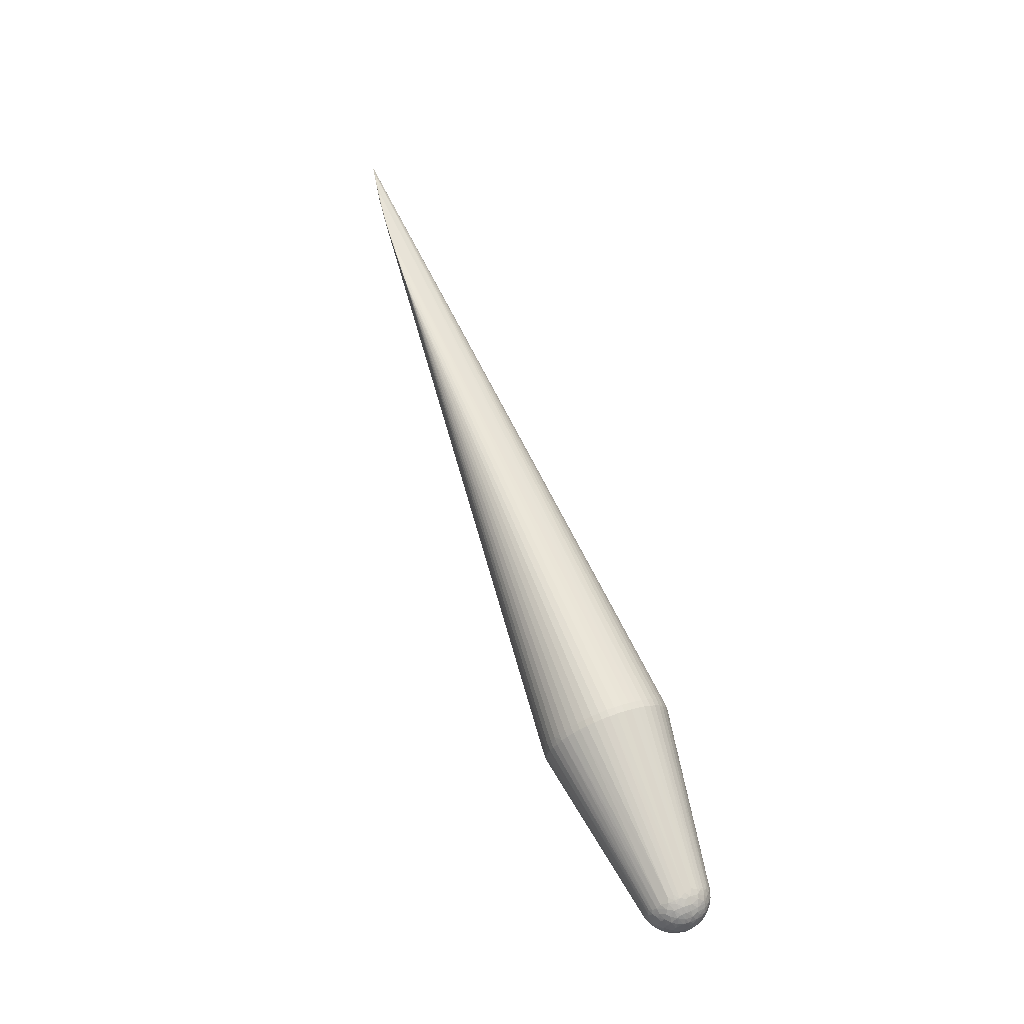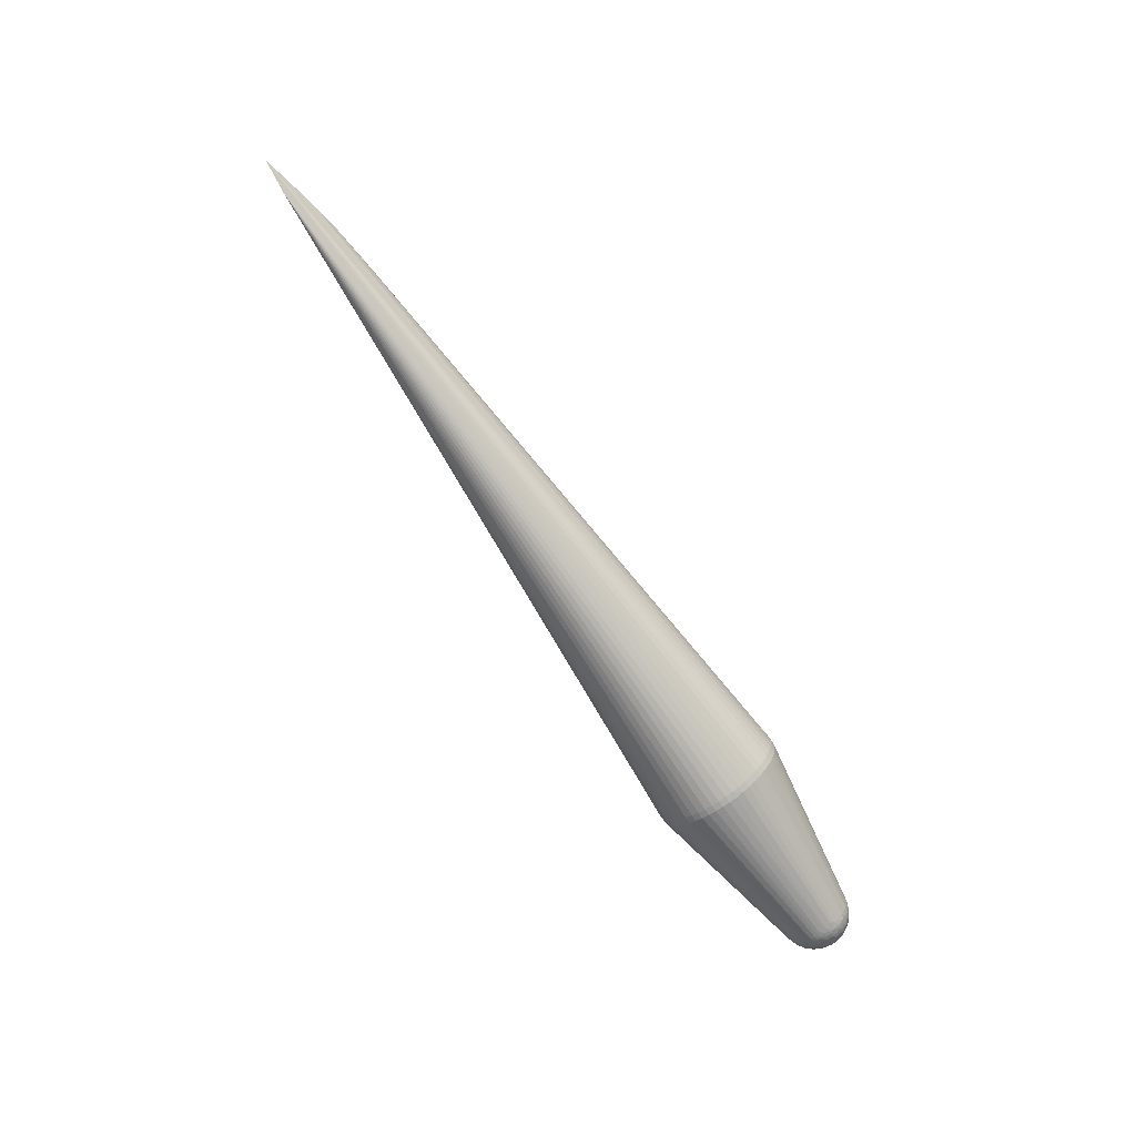
<metadata>
{"format":"obj","ext":"obj","renderer":"f3d","projection":"perspective","resolution":1024,"background":"white","views":[{"elev":66.8,"azim":-111.4,"up":"+Y"},{"elev":-75.8,"azim":124.3,"up":"+Y"}]}
</metadata>
<code>
v -0.1507 0.01378 -0.01435
v -0.1525 0.01517 0.0005172
v -0.1525 0.01361 0.005372
v -0.1526 0.009674 0.01009
v -0.1519 0.005927 0.01398
v -0.153 -0.004479 0.01182
v -0.1523 -0.01509 -0.001132
v -0.1477 0.002179 -0.02375
v -0.1488 0.01938 -0.01117
v -0.1479 0.01813 0.01308
v -0.1489 0.004212 0.02036
v -0.1511 -0.001724 0.01691
v -0.1496 -0.01137 0.01571
v -0.1481 -0.01574 -0.01672
v -0.1426 0.002948 -0.02943
v -0.1452 0.01544 -0.02204
v -0.1453 0.02115 -0.01699
v -0.1452 0.02327 0.0119
v -0.1445 0.01046 0.02372
v -0.1431 -0.02721 -0.00262
v -0.1444 -0.02478 -0.009
v -0.1366 0.03272 -0.006772
v -0.1372 0.03188 0.007919
v -0.1351 0.007015 0.03213
v -0.1378 -0.01606 0.02646
v -0.1375 -0.02412 0.01984
v -0.1403 -0.02724 0.01116
v -0.1385 -0.02503 -0.01928
v -0.13 -0.01922 -0.03067
v -0.13 -0.014 -0.03379
v -0.1295 -0.006891 -0.03631
v -0.1315 0.00826 -0.03531
v -0.1279 0.0137 -0.03513
v -0.1303 0.01923 -0.03159
v -0.1328 0.03106 -0.01791
v -0.1316 0.03517 -0.007243
v -0.1281 0.03711 -0.002103
v -0.1302 0.03107 0.01787
v -0.132 0.02493 0.02412
v -0.1323 -0.006831 0.03303
v -0.1303 -0.01511 0.03119
v -0.1323 -0.03189 0.01157
v -0.1305 -0.03406 0.006821
v -0.1321 -0.03346 -0.008688
v -0.1303 -0.03262 -0.01383
v -0.1303 -0.02967 -0.02011
v -0.1297 -0.02516 -0.02616
v -0.1233 -0.01521 -0.03513
v -0.1247 0.03218 0.01868
v -0.1248 0.0264 0.02572
v -0.1251 0.007181 0.0355
v -0.1252 -0.001942 0.03614
v -0.1253 -0.01598 0.0323
v -0.1253 -0.02749 0.02339
v -0.1252 -0.03394 0.01245
v -0.1251 -0.03559 0.007241
v -0.1214 -0.03721 6.841e-05
v -0.125 -0.03562 -0.009047
v -0.1248 -0.02981 -0.02233
v -0.1187 -0.01165 -0.03705
v 0.8148 -0.003413 0.006745
v 0.6899 0.01712 -0.008419
v 0.7743 0.004357 -0.000856
v 0.7006 0.01404 -0.008501
v 0.07316 0.06426 -0.0249
v 0.07166 -0.01686 0.06947
v 0.07159 -0.03278 0.0637
v 0.06466 -0.07089 -0.006501
v 0.06785 -0.05945 -0.0381
v 0.07327 0.04474 -0.05229
v 0.07287 0.06882 0.008424
v 0.06989 0.06859 -0.008544
v 0.06562 -0.01885 -0.06704
v 0.07324 0.05616 -0.03978
v 0.06459 0.01683 0.0689
v 0.06494 -0.03462 -0.06076
v 0.06415 0.0007531 0.07094
v -0.1552 -0.00556 -0.003787
v -0.1545 0.007894 -0.004075
v -0.1554 0.000975 -0.005438
v -0.1546 0.002456 0.00787
v -0.1549 0.003385 0.003849
v -0.1543 -0.003639 0.006587
v -0.155 -0.005796 0.002304
v -0.1512 0.001566 -0.0188
v -0.1543 0.004788 -0.01008
v -0.1509 0.008689 -0.01755
v -0.1541 0.01101 0.001197
v -0.1534 -0.007521 -0.01096
v -0.15 -0.006422 -0.01948
v -0.1509 0.01841 -0.005411
v -0.1511 0.0185 0.0002058
v -0.1509 0.01611 0.007893
v -0.15 0.01492 0.01215
v -0.1501 0.01159 0.01485
v -0.1518 -0.01223 0.009437
v -0.1503 -0.01863 -0.002518
v -0.1506 -0.01516 -0.01139
v -0.1458 -0.0142 -0.02167
v -0.1454 -0.005926 -0.02607
v -0.1456 0.009389 -0.02508
v -0.1412 0.008389 -0.02981
v -0.1477 0.02325 -0.00296
v -0.1477 0.02299 0.005246
v -0.1472 0.01252 0.01967
v -0.1456 0.002842 0.0246
v -0.1473 -0.005718 0.0218
v -0.1446 -0.01238 0.02205
v -0.1459 -0.01435 0.01912
v -0.1476 -0.01711 0.01348
v -0.1485 -0.02025 0.006189
v -0.1446 -0.02311 0.0108
v -0.1476 -0.02229 0.001028
v -0.1472 -0.02226 -0.00783
v -0.1446 -0.0202 -0.01781
v -0.1415 -0.006968 -0.02951
v -0.1382 -0.001627 -0.03261
v -0.1349 0.001362 -0.03479
v -0.1397 0.01303 -0.02902
v -0.1397 0.01822 -0.02609
v -0.1397 0.02221 -0.02277
v -0.1397 0.02683 -0.01687
v -0.1439 0.02617 -0.0109
v -0.1427 0.02841 -0.006068
v -0.1368 0.03335 -0.001774
v -0.1427 0.02882 -0.0005881
v -0.1369 0.03279 0.004702
v -0.1428 0.02815 0.004866
v -0.1417 0.02626 0.01327
v -0.1385 0.0282 0.01426
v -0.1398 0.0211 0.022
v -0.1433 0.01752 0.02123
v -0.1391 0.01314 0.02773
v -0.1406 0.003954 0.02901
v -0.14 -0.004279 0.02922
v -0.1432 -0.005314 0.02611
v -0.1432 -0.009931 0.02466
v -0.1419 -0.01604 0.02273
v -0.1432 -0.02066 0.01716
v -0.1374 -0.026 0.01747
v -0.1445 -0.02545 0.004981
v -0.1403 -0.02953 0.001076
v -0.1419 -0.02703 -0.01049
v -0.137 -0.02928 -0.01351
v -0.1415 -0.02318 -0.01805
v -0.1396 -0.01956 -0.02443
v -0.1403 -0.01626 -0.02631
v -0.1352 -0.01722 -0.02934
v -0.1364 -0.009882 -0.03225
v -0.1366 -0.004835 -0.03315
v -0.1349 0.007962 -0.03379
v -0.1349 0.01419 -0.03175
v -0.1349 0.01989 -0.02854
v -0.1332 0.02482 -0.02544
v -0.1279 0.02693 -0.02639
v -0.1367 0.02753 -0.01978
v -0.1367 0.03177 -0.01121
v -0.128 0.03461 -0.01442
v -0.1306 0.03594 0.00433
v -0.1341 0.02993 0.0166
v -0.1372 0.02412 0.02151
v -0.1338 0.01912 0.02768
v -0.1339 0.01171 0.03144
v -0.1339 0.0008591 0.03305
v -0.1296 -2.924e-05 0.03481
v -0.1369 -0.00841 0.03046
v -0.1341 -0.01751 0.028
v -0.1332 -0.02323 0.02411
v -0.1323 -0.02878 0.01768
v -0.1368 -0.03065 0.008779
v -0.1367 -0.03219 -0.0007581
v -0.1322 -0.03418 0.001556
v -0.1322 -0.03424 -0.003596
v -0.1371 -0.03093 -0.008215
v -0.1342 -0.02847 -0.01892
v -0.1353 -0.02237 -0.0253
v -0.1245 -0.005858 -0.03765
v -0.128 0.001367 -0.03754
v -0.1244 0.00504 -0.03796
v -0.128 0.008485 -0.0365
v -0.1244 0.01042 -0.03696
v -0.1243 0.01882 -0.03348
v -0.1262 0.02242 -0.03066
v -0.1257 0.03113 -0.02217
v -0.1281 0.03637 -0.007447
v -0.1246 0.03744 0.005169
v -0.1295 0.03533 0.008838
v -0.1266 0.02974 0.02139
v -0.1285 0.02579 0.02504
v -0.1267 0.02196 0.02886
v -0.125 0.01752 0.03203
v -0.1287 0.01552 0.03211
v -0.1232 0.01257 0.03446
v -0.1287 0.007031 0.03458
v -0.1288 -0.007108 0.03429
v -0.1215 -0.009292 0.0355
v -0.127 -0.0218 0.02797
v -0.1289 -0.02679 0.02273
v -0.127 -0.03121 0.01716
v -0.1288 -0.03307 0.01207
v -0.1287 -0.03545 0.001705
v -0.1233 -0.03651 0.003709
v -0.1268 -0.03598 -0.003636
v -0.1286 -0.03471 -0.008906
v -0.1248 -0.02381 -0.02923
v -0.1206 0.01573 -0.03557
v -0.1206 0.02218 -0.03196
v -0.1226 0.03632 -0.01306
v -0.1226 0.03765 -0.00673
v -0.1228 0.0353 0.0131
v -0.1213 0.01945 0.03182
v -0.1215 -0.02384 0.02763
v -0.1216 -0.03021 0.0209
v -0.1213 -0.03669 -0.007338
v -0.1212 -0.03476 -0.0145
v -0.123 -0.0329 -0.01774
v -0.1211 -0.02803 -0.02551
v 0.809 -0.01651 0.01511
v 0.8324 -0.007742 0.01033
v 0.8446 -0.0114 0.01162
v 0.8211 -0.005267 0.007146
v 0.8015 -0.0002731 0.004882
v 0.7959 0.0006394 0.002831
v 0.7679 0.0062 -0.00125
v 0.7875 0.001206 0.001015
v 0.7171 0.01404 -0.005674
v 0.7364 0.0113 -0.005017
v 0.7005 0.01582 -0.008392
v 0.7513 0.007983 -0.003968
v 0.6675 0.01909 -0.009482
v 0.6592 0.01965 -0.0113
v 0.6116 0.02268 -0.01365
v 0.07165 -0.06279 0.03458
v 0.07161 -0.05829 0.04177
v 0.07175 -0.06903 0.01883
v 0.07182 -0.07069 0.01051
v 0.07198 -0.07094 -0.006432
v 0.07216 -0.06714 -0.02294
v 0.07226 -0.06377 -0.03073
v 0.07236 -0.05949 -0.03805
v 0.07247 -0.05435 -0.04481
v 0.07276 -0.03465 -0.06073
v 0.07286 -0.02696 -0.06433
v 0.07319 0.01473 -0.06748
v 0.07323 0.02287 -0.06507
v 0.06591 0.02292 -0.06514
v 0.07326 0.03066 -0.06171
v 0.07376 0.03809 -0.05732
v 0.0731 0.06691 -0.01684
v 0.07303 0.06856 -0.008514
v 0.07278 0.06741 0.01679
v 0.07269 0.06501 0.02493
v 0.07259 0.06164 0.03272
v 0.07249 0.05736 0.04005
v 0.07238 0.05223 0.0468
v 0.07218 0.03972 0.05822
v 0.07209 0.03252 0.06272
v 0.072 0.02484 0.06632
v 0.07191 0.01678 0.06897
v 0.07171 -0.008486 0.07087
v 0.07162 -0.02499 0.06706
v 0.0643 -0.02494 0.06699
v 0.07158 -0.04011 0.05942
v 0.07158 -0.04687 0.05428
v 0.07159 -0.05296 0.04837
v 0.0717 -0.06639 0.02689
v 0.0719 -0.07133 0.002045
v 0.06515 -0.0543 -0.04488
v 0.07257 -0.04845 -0.0509
v 0.07267 -0.04184 -0.05623
v 0.07296 0.0692 -5.151e-05
v 0.07228 0.04632 0.05289
v 0.07177 -9.31e-06 0.07126
v 0.07207 -0.06954 -0.0148
v 0.07326 0.05083 -0.04638
v 0.0732 0.06066 -0.03258
v 0.06438 -0.06633 0.02682
v 0.06758 -0.069 0.01879
v 0.06746 -0.06373 -0.03077
v 0.06525 -0.04839 -0.05097
v 0.06554 -0.02691 -0.0644
v 0.07294 -0.0189 -0.06697
v 0.07302 -0.01058 -0.06863
v 0.07309 -0.002117 -0.06927
v 0.07315 0.00636 -0.06888
v 0.06507 0.05228 0.04673
v 0.06468 0.02489 0.06625
v 0.07183 0.008451 0.07062
v 0.06428 -0.03273 0.06363
v 0.06433 -0.06273 0.03451
v 0.0643 -0.05824 0.0417
v 0.06443 -0.06898 0.01876
v 0.0645 -0.07063 0.01044
v 0.06458 -0.07127 0.001976
v 0.0641 -0.06922 -0.01482
v 0.06485 -0.06708 -0.02301
v 0.06495 -0.06371 -0.0308
v 0.06505 -0.05943 -0.03812
v 0.06535 -0.04179 -0.0563
v 0.0657 -0.01052 -0.0687
v 0.06577 -0.002062 -0.06934
v 0.06583 0.006414 -0.06895
v 0.06588 0.01478 -0.06755
v 0.06594 0.03071 -0.06178
v 0.0653 0.03722 -0.05777
v 0.06595 0.0448 -0.05236
v 0.06594 0.05088 -0.04645
v 0.06592 0.05622 -0.03985
v 0.06588 0.06072 -0.03265
v 0.06584 0.06432 -0.02497
v 0.06578 0.06696 -0.01691
v 0.06571 0.06862 -0.008583
v 0.06564 0.06925 -0.0001218
v 0.06555 0.06887 0.008355
v 0.06546 0.06746 0.01672
v 0.06537 0.06506 0.02486
v 0.06527 0.0617 0.03265
v 0.06517 0.05742 0.03998
v 0.06496 0.04637 0.05282
v 0.06487 0.03977 0.05816
v 0.06477 0.03258 0.06265
v 0.06385 0.007782 0.07036
v 0.06439 -0.008432 0.0708
v 0.06434 -0.0168 0.0694
v 0.06426 -0.04006 0.05935
v 0.06426 -0.04681 0.05422
v 0.06427 -0.0529 0.0483
f 234 218 265
f 265 218 264
f 235 218 266
f 277 235 266
f 231 247 248
f 80 89 78
f 86 89 80
f 85 86 87
f 89 86 85
f 314 71 313
f 220 256 257
f 287 321 191
f 260 218 273
f 67 218 261
f 196 324 52
f 266 218 233
f 218 234 233
f 233 277 266
f 327 234 265
f 265 264 327
f 327 264 326
f 327 326 54
f 263 218 67
f 263 264 218
f 236 267 218
f 218 235 236
f 294 267 236
f 278 277 292
f 235 277 278
f 278 236 235
f 208 311 310
f 275 308 74
f 70 275 231
f 231 248 70
f 237 267 294
f 218 267 237
f 220 218 239
f 297 296 215
f 101 85 87
f 157 158 35
f 124 157 123
f 21 114 143
f 113 114 20
f 20 141 113
f 142 141 20
f 114 21 20
f 20 21 143
f 97 114 113
f 245 247 231
f 299 280 205
f 281 76 48
f 48 299 205
f 76 299 48
f 242 76 281
f 281 243 242
f 242 299 76
f 242 243 220
f 209 311 208
f 313 37 186
f 186 314 313
f 320 272 319
f 256 272 320
f 321 257 320
f 320 257 256
f 320 319 50
f 258 321 287
f 258 257 321
f 258 259 220
f 220 257 258
f 220 259 288
f 288 218 220
f 273 218 288
f 273 288 77
f 77 288 322
f 75 258 287
f 259 258 75
f 75 288 259
f 322 288 75
f 231 230 62
f 62 228 231
f 62 230 71
f 285 228 64
f 66 260 324
f 324 261 66
f 218 260 66
f 66 261 218
f 54 326 212
f 212 197 54
f 326 197 212
f 325 289 53
f 325 197 326
f 53 197 325
f 326 264 325
f 264 263 325
f 67 289 325
f 325 263 67
f 53 289 262
f 262 196 53
f 324 196 262
f 262 261 324
f 67 261 262
f 262 289 67
f 277 233 290
f 290 233 234
f 293 278 292
f 236 278 293
f 294 236 293
f 292 56 293
f 55 56 292
f 292 277 55
f 277 290 55
f 55 290 199
f 103 91 92
f 124 123 103
f 103 123 91
f 79 86 80
f 36 158 157
f 36 125 37
f 311 209 312
f 312 37 313
f 312 209 37
f 249 250 231
f 249 310 311
f 311 312 249
f 271 230 231
f 231 250 271
f 71 230 271
f 313 71 271
f 271 250 313
f 208 310 309
f 306 70 248
f 113 141 111
f 111 97 113
f 58 45 215
f 215 296 58
f 296 295 58
f 217 47 205
f 46 45 175
f 175 47 46
f 47 175 176
f 176 175 28
f 218 237 274
f 274 295 296
f 216 297 215
f 215 45 216
f 216 45 46
f 296 297 279
f 68 237 294
f 68 274 237
f 295 274 68
f 16 101 87
f 120 101 16
f 8 101 15
f 85 101 8
f 207 182 183
f 155 306 183
f 183 306 207
f 181 303 179
f 15 101 102
f 34 183 182
f 155 183 34
f 155 35 184
f 184 35 158
f 184 309 308
f 184 158 208
f 208 309 184
f 157 35 156
f 156 35 155
f 143 114 115
f 14 99 115
f 114 97 98
f 98 115 114
f 14 115 98
f 89 14 98
f 281 48 73
f 73 243 281
f 284 300 301
f 280 299 269
f 220 241 269
f 30 149 31
f 31 48 30
f 211 191 321
f 321 320 211
f 324 260 323
f 52 324 323
f 323 77 52
f 323 260 273
f 273 77 323
f 322 75 51
f 52 77 51
f 51 77 322
f 220 243 225
f 228 285 244
f 231 228 244
f 244 245 231
f 195 196 52
f 53 196 195
f 94 4 95
f 95 4 5
f 11 95 5
f 134 164 24
f 135 164 134
f 133 162 131
f 133 134 24
f 19 134 133
f 138 109 139
f 167 168 197
f 291 327 54
f 234 327 291
f 291 290 234
f 91 79 88
f 88 4 3
f 88 79 80
f 22 36 157
f 125 36 22
f 22 157 124
f 124 125 22
f 208 158 185
f 158 36 185
f 185 209 208
f 37 209 185
f 185 36 37
f 250 249 72
f 72 249 312
f 313 250 72
f 72 312 313
f 276 74 308
f 308 309 276
f 276 309 310
f 275 70 307
f 70 306 307
f 307 308 275
f 307 306 155
f 155 184 307
f 307 184 308
f 305 182 207
f 207 306 305
f 305 306 248
f 5 4 81
f 4 88 81
f 139 109 110
f 110 109 13
f 13 6 96
f 96 110 13
f 111 110 96
f 139 27 140
f 112 27 139
f 139 110 112
f 112 110 111
f 112 111 141
f 141 27 112
f 170 141 142
f 170 27 141
f 170 140 27
f 294 293 57
f 57 68 294
f 239 279 69
f 144 175 45
f 143 28 144
f 28 175 144
f 238 239 218
f 218 274 238
f 238 274 296
f 296 279 238
f 238 279 239
f 214 58 295
f 295 68 214
f 31 149 150
f 179 301 178
f 151 102 152
f 33 34 182
f 182 206 33
f 33 152 34
f 155 34 154
f 154 156 155
f 122 123 157
f 157 156 122
f 122 17 123
f 85 8 100
f 100 8 15
f 147 99 100
f 145 28 143
f 143 115 145
f 146 99 147
f 146 115 99
f 146 145 115
f 28 145 146
f 146 176 28
f 60 73 48
f 302 285 284
f 284 301 302
f 303 244 302
f 302 244 285
f 302 179 303
f 302 301 179
f 299 242 270
f 270 269 299
f 270 242 220
f 220 269 270
f 147 149 148
f 149 30 148
f 148 146 147
f 176 146 148
f 29 48 205
f 29 30 48
f 205 47 29
f 29 148 30
f 47 176 29
f 176 148 29
f 92 3 93
f 93 4 94
f 3 4 93
f 210 186 187
f 23 160 187
f 104 103 92
f 92 93 104
f 24 164 165
f 164 40 165
f 165 195 52
f 40 195 165
f 219 256 220
f 219 272 256
f 222 219 61
f 224 222 223
f 222 61 223
f 243 73 282
f 282 225 243
f 282 73 300
f 94 95 105
f 105 11 19
f 95 11 105
f 107 11 12
f 12 6 13
f 13 107 12
f 12 11 5
f 5 81 12
f 12 81 6
f 19 11 106
f 106 134 19
f 106 107 136
f 106 11 107
f 136 135 106
f 135 134 106
f 24 165 194
f 52 51 194
f 194 165 52
f 162 192 190
f 189 39 190
f 190 39 162
f 190 192 191
f 191 211 190
f 50 189 190
f 190 320 50
f 190 211 320
f 193 51 75
f 193 75 287
f 193 194 51
f 192 194 193
f 287 191 193
f 191 192 193
f 163 192 162
f 162 133 163
f 163 133 24
f 24 194 163
f 163 194 192
f 137 135 136
f 136 107 137
f 53 195 41
f 41 195 40
f 41 197 53
f 41 167 197
f 168 167 25
f 25 137 138
f 199 290 213
f 290 291 213
f 54 199 213
f 213 291 54
f 2 3 92
f 2 88 3
f 92 91 2
f 91 88 2
f 232 276 231
f 74 276 232
f 231 275 232
f 275 74 232
f 231 276 65
f 65 276 310
f 65 249 231
f 310 249 65
f 304 206 182
f 182 305 304
f 304 248 247
f 304 305 248
f 82 88 80
f 82 81 88
f 6 81 83
f 97 111 7
f 111 96 7
f 7 98 97
f 7 78 89
f 89 98 7
f 198 199 54
f 54 197 198
f 197 168 198
f 139 140 26
f 168 25 26
f 26 198 168
f 26 138 139
f 26 25 138
f 56 55 200
f 200 55 199
f 202 293 56
f 202 57 293
f 45 58 204
f 142 20 171
f 171 170 142
f 241 69 268
f 280 269 268
f 268 269 241
f 205 280 268
f 268 217 205
f 240 241 220
f 240 69 241
f 220 239 240
f 239 69 240
f 173 171 174
f 143 144 174
f 174 20 143
f 174 171 20
f 68 57 203
f 203 214 68
f 173 204 203
f 58 214 203
f 203 204 58
f 91 123 9
f 123 17 9
f 156 154 121
f 120 16 121
f 16 17 121
f 121 122 156
f 17 122 121
f 118 150 117
f 31 150 118
f 118 178 31
f 118 117 15
f 15 102 118
f 118 102 151
f 31 178 177
f 300 73 177
f 177 301 300
f 177 178 301
f 73 60 177
f 177 48 31
f 177 60 48
f 119 152 102
f 119 101 120
f 119 102 101
f 32 118 151
f 178 118 32
f 151 152 32
f 152 33 32
f 153 154 34
f 34 152 153
f 120 121 153
f 153 121 154
f 153 119 120
f 152 119 153
f 89 85 90
f 85 100 90
f 90 100 99
f 90 14 89
f 90 99 14
f 15 117 116
f 116 100 15
f 116 150 149
f 117 150 116
f 116 149 147
f 147 100 116
f 10 93 94
f 94 105 10
f 18 104 10
f 10 104 93
f 188 189 50
f 39 160 161
f 131 162 161
f 162 39 161
f 129 18 131
f 131 161 129
f 159 186 37
f 159 187 186
f 37 125 159
f 38 49 210
f 210 187 38
f 38 187 160
f 38 188 49
f 38 160 39
f 38 39 189
f 189 188 38
f 127 159 125
f 23 187 127
f 187 159 127
f 228 62 226
f 226 227 228
f 224 227 226
f 226 222 224
f 71 314 251
f 252 226 251
f 251 62 71
f 251 226 62
f 254 219 222
f 224 223 63
f 63 223 225
f 220 225 221
f 225 223 221
f 221 223 61
f 221 219 220
f 221 61 219
f 283 300 284
f 283 282 300
f 225 282 283
f 19 133 132
f 132 105 19
f 132 133 131
f 132 10 105
f 131 18 132
f 18 10 132
f 108 137 107
f 13 109 108
f 108 107 13
f 109 138 108
f 138 137 108
f 135 137 166
f 137 25 166
f 166 164 135
f 166 40 164
f 166 41 40
f 167 41 166
f 166 25 167
f 246 33 206
f 206 304 246
f 181 33 246
f 246 303 181
f 246 244 303
f 245 244 246
f 247 245 246
f 246 304 247
f 81 82 84
f 84 83 81
f 80 78 84
f 84 82 80
f 78 7 84
f 84 7 96
f 84 96 6
f 6 83 84
f 140 170 42
f 43 42 170
f 56 200 43
f 200 42 43
f 298 268 69
f 297 216 298
f 298 279 297
f 298 69 279
f 44 204 173
f 173 174 44
f 45 204 44
f 44 144 45
f 44 174 144
f 1 9 17
f 1 16 87
f 1 17 16
f 91 9 1
f 87 86 1
f 86 79 1
f 1 79 91
f 180 33 181
f 180 32 33
f 181 179 180
f 179 178 180
f 178 32 180
f 130 160 23
f 23 129 130
f 130 161 160
f 130 129 161
f 23 127 128
f 128 129 23
f 128 104 18
f 18 129 128
f 272 219 255
f 219 254 255
f 319 272 255
f 222 226 253
f 253 254 222
f 253 226 252
f 49 188 318
f 318 255 254
f 252 251 316
f 316 186 210
f 316 253 252
f 229 63 225
f 225 283 229
f 229 283 284
f 229 227 224
f 224 63 229
f 284 285 229
f 229 285 64
f 64 228 229
f 228 227 229
f 140 42 169
f 199 198 169
f 169 200 199
f 169 42 200
f 169 26 140
f 198 26 169
f 57 202 201
f 201 203 57
f 201 202 56
f 56 43 201
f 173 203 201
f 217 268 59
f 268 298 59
f 59 298 216
f 46 47 59
f 47 217 59
f 59 216 46
f 126 127 125
f 126 128 127
f 126 125 124
f 124 103 126
f 103 104 126
f 104 128 126
f 286 318 188
f 50 319 286
f 286 188 50
f 319 255 286
f 255 318 286
f 315 251 314
f 315 316 251
f 314 186 315
f 186 316 315
f 49 318 317
f 210 49 317
f 317 316 210
f 253 316 317
f 254 253 317
f 317 318 254
f 172 171 173
f 173 201 172
f 172 201 43
f 170 171 172
f 172 43 170

</code>
